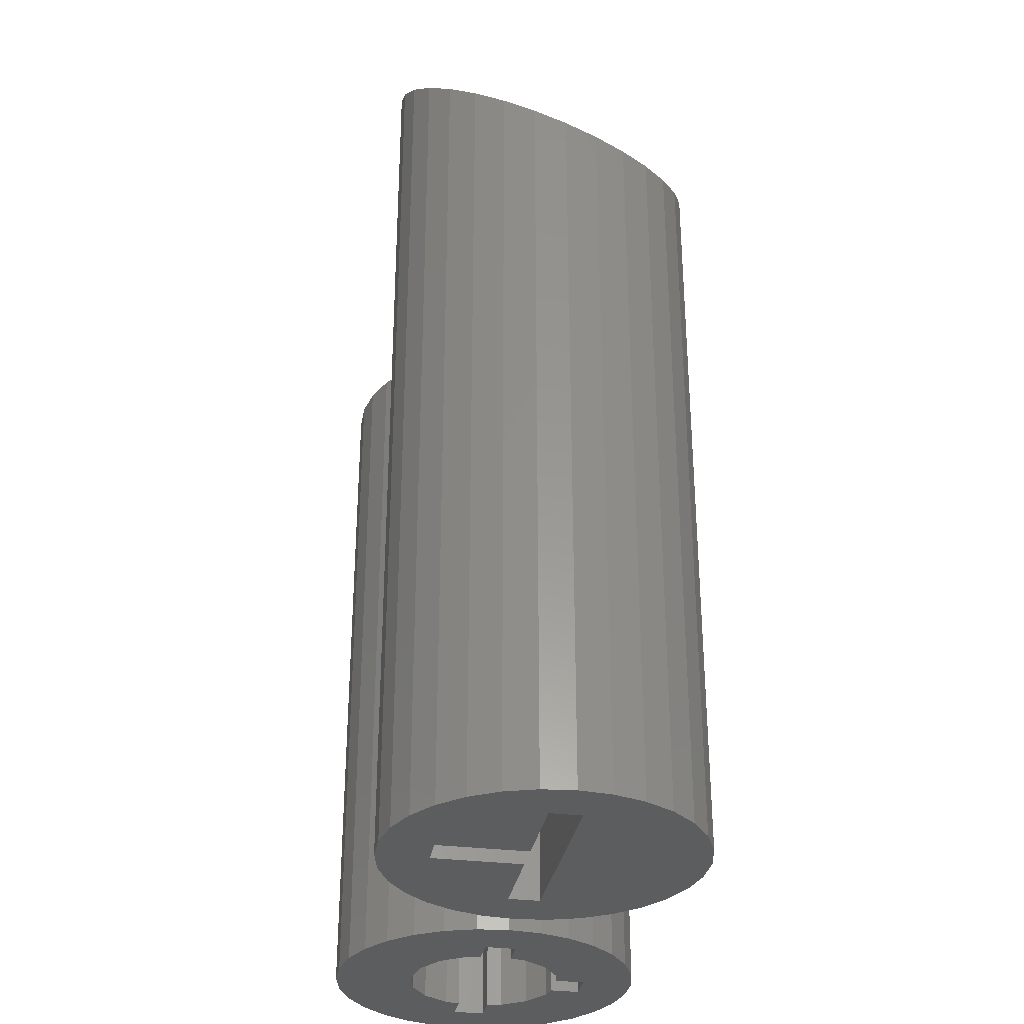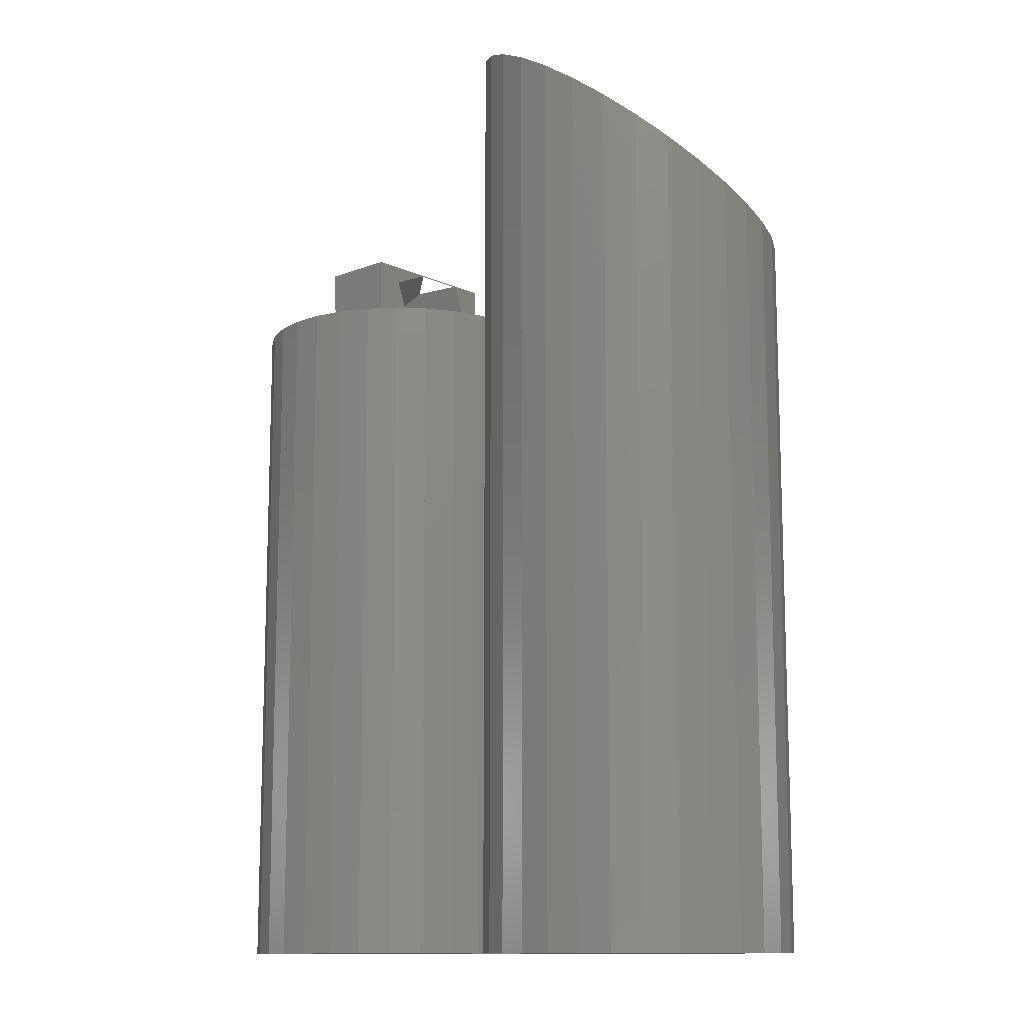
<metadata>
{"format":"stl","ext":"stl","renderer":"f3d","projection":"perspective","resolution":1024,"background":"white","views":[{"elev":-31.6,"azim":80.1,"up":"+Z"},{"elev":-12.1,"azim":42.5,"up":"+Z"}]}
</metadata>
<code>
# stl→obj: 383 verts, 766 faces
v -9.781 2.079 22.21
v -9.809 1.815 40.66
v -9.781 2.079 40.76
v -9.938 0.5885 40.51
v -9.837 1.554 0.3467
v -10 -1.275e-16 40.44
v -10 -5.05e-16 0.3467
v 10 -1.038e-16 45
v 9.781 2.079 0
v 9.781 2.079 45
v 10 -5.275e-16 0
v 1.045 -9.945 22.21
v 3.09 -9.511 45
v 1.045 -9.945 45
v 3.09 -9.511 22.21
v 1.045 9.945 0
v -1.045 9.945 45
v 1.045 9.945 45
v -1.045 9.945 0
v 8.09 -5.878 45
v 9.135 -4.067 0
v 9.135 -4.067 45
v 8.09 -5.878 0
v 8.09 5.878 45
v 6.691 7.431 0
v 6.691 7.431 45
v 8.09 5.878 0
v 9.135 4.067 45
v 9.135 4.067 0
v 9.781 -2.079 0
v 9.781 -2.079 45
v -1.045 -9.945 22.21
v -1.045 -9.945 45
v -9.135 4.067 22.21
v -9.216 3.82 41.53
v -9.135 4.067 41.7
v -1.045 9.945 15.3
v -3.09 9.511 45
v -3.09 9.511 14.14
v 3.09 9.511 0
v 3.532 9.314 45
v 4.525 8.872 0
v 3.09 9.511 45
v 5.434 -8.345 0
v 5 -8.66 22.21
v 5 -8.66 0
v 6.691 -7.431 45
v 5 -8.66 45
v 6.691 -7.431 22.21
v 8.09 -5.878 22.21
v 8.09 -5.878 13.51
v 7.644 -6.373 0
v 4.51 -8.879 0
v -6.691 -7.431 22.21
v -8.09 -5.878 43.23
v -8.09 -5.878 22.21
v -7.896 -6.093 43.45
v -6.691 -7.431 45
v -6.873 -7.23 45
v -8.09 5.878 43.23
v -6.691 7.431 45
v -6.691 7.431 22.21
v -6.856 7.249 44.96
v -6.837 7.27 45
v -8.09 5.878 22.21
v -5.391 8.376 45
v -6.264 7.742 0.3467
v -5 8.66 0.3467
v -5 8.66 45
v -3.09 9.511 22.21
v -4.559 8.857 45
v -3.573 9.296 0.3467
v 4.035 9.09 22.21
v 5 8.66 45
v 5 8.66 22.21
v 5.855 8.039 22.21
v 6.3 7.716 45
v 5.421 8.355 0
v -3.09 -9.511 22.21
v -3.09 -9.511 45
v -5.391 -8.376 45
v -5 -8.66 0.3467
v -5 -8.66 45
v -6.264 -7.742 0.3467
v -9.135 -4.067 22.21
v -9.781 -2.079 40.76
v -9.781 -2.079 22.21
v -9.696 -2.341 40.83
v -9.135 -4.067 41.7
v -4.559 -8.857 45
v -3.573 -9.296 0.3467
v -8.217 5.658 42.98
v -8.994 -4.312 41.85
v -9.938 -0.5891 40.49
v -9.837 -1.554 0.3467
v -9.804 -1.867 40.62
v -9.822 -1.694 40.69
v -9.799 -1.909 40.73
v -10 -5.937e-15 0.3467
v -9.972 -0.2689 40.43
v 2.5 -5.622e-07 45
v 2.5 5 45
v 2.5 -5 45
v -2.011 5 45
v -3 5.658 45
v -6.762 7.249 45
v 2.723e-08 -5 45
v -2.016 -5 45
v -3.877 -6.093 45
v 2.5 5 50
v 2.5 2.872 49.92
v 2.5 3.442 48.44
v 2.5 -0.7721 49.92
v 2.5 -5 50
v 2.5 -3.205 48.84
v 2.5 -1.867 45.37
v 2.5 2.159 47.16
v -2.5 5 47.6
v -2.5 5 50
v -1.562 5 45.17
v 2.5 3.677 47.83
v 2.469 2.837 50
v 1.334 2.668 50
v 2.469 -0.5657 50
v -2.5 -5 50
v 0.553 1.106 50
v -2.5 3.021 47.6
v -2.5 2.34 49.37
v -2.5 -0.3248 50
v -2.5 -0.9212 49.59
v -2.5 -1.644 47.6
v -2.5 -1.163 50
v -2.5 -5 47.6
v -0.8619 2.34 50
v -1.448 -0.9212 50
v -1.562 -5 45.18
v -1.127 -1.694 44.05
v -1.927 3.677 46.12
v -2.267 -3.205 47
v -1.137 -1.909 44.08
v -1.331 3.82 44.58
v -1.158 -2.341 44.13
v -1.059 -0.2689 43.87
v -1.117 1.815 44.02
v -1.41 -4.312 44.78
v -9.838 -1.545 0
v -9.781 -2.079 0
v -10 -5.885e-15 0
v -1.045 -9.945 0
v 1.045 -9.945 0
v 6.691 -7.431 0
v -9.135 -4.067 0
v -3.09 -9.511 0
v 3.09 -9.511 0
v 5 8.66 0
v -8.09 5.878 0
v -6.691 7.431 0
v -6.691 -7.431 0
v -8.09 -5.878 0
v -6.257 -7.747 0
v -5 -8.66 0
v -3.58 -9.292 0
v -3.09 9.511 0
v -6.257 7.747 0
v -5 8.66 0
v -9.781 2.079 0
v -9.135 4.067 0
v -3.58 9.292 0
v -9.838 1.545 0
v -6.667 -1 20
v -6.667 1 0
v -6.667 1 20
v -6.667 -1 0
v -4.801 -1 20
v 0 -5 20
v -1.913 -4.619 20
v -1 4.801 20
v -3.536 -3.536 20
v -4.801 1 20
v -4.619 -1.913 20
v -3.536 3.536 20
v -1.913 4.619 20
v -4.619 1.913 20
v 4.801 -1 20
v 6.667 1 20
v 6.667 -1 20
v 4.801 1 20
v 3.536 -3.536 20
v 4.619 -1.913 20
v 1.913 -4.619 20
v 3.536 3.536 20
v 1 4.801 20
v 4.619 1.913 20
v 1.913 4.619 20
v 1 6.667 20
v -1 6.667 20
v 6.667 -1 0
v 6.667 1 0
v -4.801 -1 0
v 4.801 -1 0
v 4.801 1 0
v -4.801 1 0
v -1 6.667 0
v -1 4.801 0
v 1 4.801 0
v 1 6.667 0
v 4.619 1.913 0
v -4.619 1.913 0
v 1.913 4.619 0
v 3.536 3.536 0
v 1.913 -4.619 0
v 0 -5 0
v -1.913 -4.619 0
v -1.913 4.619 0
v -3.536 3.536 0
v -4.619 -1.913 0
v -3.536 -3.536 0
v 4.619 -1.913 0
v 3.536 -3.536 0
v 31.78 -2.079 21.51
v 32 5.275e-16 -6.46e-32
v 32 3.365e-15 21.51
v 31.78 -2.079 2.546e-16
v 23.05 -9.945 1.218e-15
v 20.95 -9.945 0.9154
v 20.95 -9.945 1.218e-15
v 23.05 -9.945 2.06
v 23.05 -9.945 14.06
v 31.14 4.067 21.51
v 30.09 5.878 -7.198e-16
v 30.09 5.878 21.51
v 31.14 4.067 -4.981e-16
v 28.69 -7.431 21.51
v 30.09 -5.878 7.198e-16
v 30.09 -5.878 21.51
v 28.69 -7.431 9.101e-16
v 31.14 -4.067 4.981e-16
v 31.14 -4.067 21.51
v 31.78 2.079 21.51
v 31.78 2.079 -2.546e-16
v 26.53 -8.872 1.086e-15
v 25.09 -9.511 21.51
v 25.09 -9.511 1.165e-15
v 27 -8.66 21.51
v 27.43 8.345 -1.022e-15
v 27 8.66 21.51
v 27.85 8.039 21.51
v 27 8.66 -1.061e-15
v 29.64 6.373 -7.805e-16
v 28.93 7.162 21.51
v 26.51 8.879 -1.087e-15
v 26.03 9.09 21.51
v 25.09 -9.511 16.74
v 32 7.08e-15 21.51
v 27.42 -8.355 1.023e-15
v 12.07 0.6931 35.47
v 12.22 2.079 -2.546e-16
v 12.16 1.545 -1.893e-16
v 12.22 2.079 35.74
v 12.07 0.6215 35.45
v 12 4.984e-15 35.33
v 12 5.885e-15 -7.207e-31
v 31.78 2.079 47.84
v 32 6.389e-15 48.56
v 23.05 -9.945 57.72
v 25.09 -9.511 56.37
v 20.95 9.945 -1.218e-15
v 23.05 9.945 49.69
v 23.05 9.945 -1.218e-15
v 20.95 9.945 50.89
v 31.14 -4.067 50.7
v 30.09 -5.878 52.03
v 28.69 7.431 47.46
v 28.69 7.431 -9.101e-16
v 30.09 5.878 47.28
v 31.14 4.067 47.41
v 31.78 -2.079 49.52
v 20.95 -9.945 58.92
v 12.86 4.067 -4.981e-16
v 12.52 3 36.31
v 12.86 4.067 57.92
v 12.52 3 54.34
v 12.52 3 55.76
v 12.52 3 58.55
v 18.91 9.511 -1.165e-15
v 18.91 9.511 52.24
v 25.09 9.511 -1.165e-15
v 25.44 9.356 48.55
v 25.09 9.511 48.69
v 27 -8.66 1.061e-15
v 28.69 -7.431 53.46
v 27 -8.66 54.93
v 15.31 -7.431 61.15
v 13.91 -5.878 7.198e-16
v 15.31 -7.431 9.101e-16
v 13.91 -5.878 61.33
v 13.91 5.878 -7.198e-16
v 15.31 7.431 55.15
v 15.31 7.431 -9.101e-16
v 13.91 5.878 56.58
v 16.8 8.512 53.86
v 15.74 7.747 -9.487e-16
v 17 8.66 53.68
v 17 8.66 -1.061e-15
v 18.42 9.292 -1.138e-15
v 17.24 8.766 53.5
v 27 8.66 47.94
v 28.36 7.669 47.55
v 18.91 -9.511 1.165e-15
v 18.91 -9.511 59.92
v 15.74 -7.747 9.487e-16
v 17 -8.66 60.68
v 16.93 -8.609 60.7
v 17 -8.66 1.061e-15
v 12.86 -4.067 4.981e-16
v 12.22 -2.079 35.74
v 12.22 -2.079 2.546e-16
v 12.86 -4.067 61.2
v 12.52 -3 59.3
v 12.52 -3 54.34
v 12.52 -3 36.31
v 12.52 -3 60.97
v 17.08 -8.696 60.65
v 18.42 -9.292 1.138e-15
v 12.07 -0.6931 35.47
v 12.16 -1.545 1.893e-16
v 12 -5.128e-15 35.33
v 12.07 -0.6215 35.45
v 22 -0.3625 42.23
v 22 -2.079 42.45
v 22 -1.252e-16 42.18
v 22 -3 42.81
v 22 2.079 42.45
v 22 3 42.81
v 22 0.3625 42.23
v 22 -3 48.31
v 17 -3 54.43
v 22 -3 55.52
v 17 -3 43.81
v 15.19 -3 59.43
v 13.25 -3 43.81
v 13.84 -3 60.21
v 13.07 3 55.4
v 14.8 3 52.62
v 22 3 53.1
v 14.8 3 57.24
v 22 3.073e-07 54.31
v 13.45 3 58.01
v 15.33 -1 20
v 15.33 1 -1.225e-16
v 15.33 1 20
v 15.33 -1 1.225e-16
v 28.67 -1 1.225e-16
v 28.67 1 20
v 28.67 1 -1.225e-16
v 28.67 -1 20
v 23 -6.667 20
v 21 -6.667 20
v 23 -1 20
v 21 -1 20
v 17.2 1 -1.225e-16
v 26.8 1 -1.225e-16
v 17.2 -1 1.225e-16
v 21 -1 1.225e-16
v 26.8 -1 1.225e-16
v 23 -1 1.225e-16
v 21 -4.801 5.88e-16
v 21 -6.667 8.164e-16
v 23 -4.801 5.88e-16
v 23 -6.667 8.164e-16
v 20.09 -4.619 5.657e-16
v 18.46 -3.536 4.33e-16
v 17.38 -1.913 2.343e-16
v 26.62 -1.913 2.343e-16
v 26.62 1.913 -2.343e-16
v 25.54 -3.536 4.33e-16
v 23.91 -4.619 5.657e-16
v 25.54 3.536 -4.33e-16
v 23.91 4.619 -5.657e-16
v 22 5 -6.123e-16
v 20.09 4.619 -5.657e-16
v 18.46 3.536 -4.33e-16
v 17.38 1.913 -2.343e-16
f 1 2 3
f 4 1 5
f 1 4 2
f 5 6 4
f 6 5 7
f 8 9 10
f 9 8 11
f 12 13 14
f 13 12 15
f 16 17 18
f 17 16 19
f 20 21 22
f 21 20 23
f 24 25 26
f 25 24 27
f 28 27 24
f 27 28 29
f 22 30 31
f 30 22 21
f 32 14 33
f 14 32 12
f 34 35 36
f 3 34 1
f 34 3 35
f 37 38 17
f 38 37 39
f 37 17 19
f 10 29 28
f 29 10 9
f 40 41 42
f 41 40 43
f 44 45 46
f 45 47 48
f 47 45 49
f 47 50 20
f 50 47 49
f 51 52 23
f 20 50 51
f 51 23 20
f 45 53 46
f 15 48 13
f 48 15 45
f 31 11 8
f 11 31 30
f 54 55 56
f 55 54 57
f 58 57 54
f 57 58 59
f 60 61 62
f 61 63 64
f 60 62 65
f 61 60 63
f 66 62 61
f 62 66 67
f 68 66 69
f 66 68 67
f 70 71 38
f 71 70 72
f 70 38 39
f 73 74 75
f 74 73 41
f 41 73 42
f 40 18 43
f 18 40 16
f 76 74 77
f 74 76 75
f 76 77 78
f 79 33 80
f 33 79 32
f 81 82 83
f 82 81 84
f 85 86 87
f 86 85 88
f 88 85 89
f 82 90 83
f 90 82 91
f 90 79 80
f 79 90 91
f 65 92 60
f 36 65 34
f 65 36 92
f 68 71 72
f 71 68 69
f 25 77 26
f 77 25 78
f 56 89 85
f 89 56 93
f 93 56 55
f 54 81 58
f 81 54 84
f 87 94 95
f 96 94 87
f 94 96 97
f 86 96 87
f 96 86 98
f 99 6 7
f 99 100 6
f 95 100 99
f 100 95 94
f 101 8 10
f 101 10 28
f 8 101 31
f 102 28 24
f 31 101 22
f 102 24 26
f 103 22 101
f 102 26 77
f 22 103 20
f 102 77 74
f 102 74 41
f 102 41 43
f 28 102 101
f 20 103 47
f 18 102 43
f 104 18 17
f 18 104 102
f 17 105 104
f 38 105 17
f 71 105 38
f 69 105 71
f 66 105 69
f 106 66 61
f 66 106 105
f 106 61 64
f 47 103 48
f 48 103 13
f 103 14 13
f 107 14 103
f 107 33 14
f 108 33 107
f 108 80 33
f 109 80 108
f 109 90 80
f 109 83 90
f 109 81 83
f 109 58 81
f 58 109 59
f 110 111 112
f 110 113 111
f 113 114 115
f 114 113 110
f 116 101 117
f 103 115 114
f 116 103 101
f 115 103 116
f 110 118 119
f 102 118 110
f 118 102 120
f 120 102 104
f 110 121 102
f 121 110 112
f 117 102 121
f 102 117 101
f 110 122 114
f 122 110 123
f 124 114 122
f 125 124 126
f 124 125 114
f 127 119 118
f 128 119 127
f 128 129 119
f 128 130 129
f 131 130 128
f 131 132 130
f 125 131 133
f 131 125 132
f 119 123 110
f 123 119 134
f 129 134 119
f 134 129 135
f 135 126 134
f 135 125 126
f 125 135 132
f 107 133 136
f 133 107 125
f 107 136 108
f 107 114 125
f 114 107 103
f 130 135 129
f 135 130 132
f 111 124 122
f 124 111 113
f 117 137 116
f 138 117 121
f 117 138 137
f 137 96 116
f 96 137 97
f 121 123 134
f 123 111 122
f 127 134 128
f 123 112 111
f 138 134 127
f 123 121 112
f 134 138 121
f 131 113 115
f 126 113 131
f 113 126 124
f 131 115 139
f 126 131 134
f 134 131 128
f 116 139 115
f 116 140 139
f 96 140 116
f 140 96 98
f 104 141 120
f 105 141 104
f 36 105 92
f 35 105 36
f 105 35 141
f 140 88 142
f 98 88 140
f 88 98 86
f 143 97 137
f 143 94 97
f 94 143 100
f 106 64 63
f 4 144 2
f 144 4 143
f 4 100 143
f 100 4 6
f 60 106 63
f 106 60 105
f 105 60 92
f 145 108 136
f 93 108 145
f 108 93 109
f 109 55 57
f 109 93 55
f 142 93 145
f 142 89 93
f 89 142 88
f 59 109 57
f 35 144 141
f 3 144 35
f 144 3 2
f 144 138 141
f 143 138 144
f 138 143 137
f 138 120 141
f 120 138 118
f 118 138 127
f 142 139 140
f 139 142 145
f 136 139 145
f 139 133 131
f 133 139 136
f 87 146 147
f 146 99 148
f 146 95 99
f 95 146 87
f 149 12 32
f 12 149 150
f 49 51 50
f 151 51 49
f 51 151 52
f 152 87 147
f 87 152 85
f 153 32 79
f 32 153 149
f 53 15 154
f 15 53 45
f 78 75 76
f 75 78 155
f 42 75 155
f 75 42 73
f 156 62 157
f 62 156 65
f 158 56 159
f 56 158 54
f 160 54 158
f 160 82 84
f 82 160 161
f 84 54 160
f 79 162 153
f 150 15 12
f 15 150 154
f 19 39 37
f 39 19 163
f 39 163 70
f 164 68 165
f 68 164 67
f 67 164 62
f 166 34 167
f 34 166 1
f 168 72 70
f 168 68 72
f 68 168 165
f 163 168 70
f 159 85 152
f 85 159 56
f 162 82 161
f 91 162 79
f 82 162 91
f 44 49 45
f 49 44 151
f 167 65 156
f 65 167 34
f 157 62 164
f 166 169 1
f 169 5 1
f 169 7 5
f 148 7 169
f 7 148 99
f 170 171 172
f 171 170 173
f 174 175 176
f 175 174 177
f 174 176 178
f 179 177 174
f 174 178 180
f 181 177 179
f 177 181 182
f 181 179 183
f 170 179 174
f 179 170 172
f 184 185 186
f 184 187 185
f 188 184 189
f 190 184 188
f 175 184 190
f 191 187 192
f 177 184 175
f 187 191 193
f 191 192 194
f 184 192 187
f 184 177 192
f 192 177 195
f 195 177 196
f 197 185 198
f 185 197 186
f 199 170 174
f 170 199 173
f 197 184 186
f 184 197 200
f 201 185 187
f 185 201 198
f 171 179 172
f 179 171 202
f 177 203 196
f 203 177 204
f 205 195 206
f 195 205 192
f 203 195 196
f 195 203 206
f 201 193 207
f 193 201 187
f 179 208 183
f 208 179 202
f 205 194 192
f 194 205 209
f 207 191 210
f 191 207 193
f 211 175 190
f 175 211 212
f 212 176 175
f 176 212 213
f 209 191 194
f 191 209 210
f 214 177 182
f 177 214 204
f 215 182 181
f 182 215 214
f 180 199 174
f 199 180 216
f 213 178 176
f 178 213 217
f 214 203 204
f 165 203 214
f 203 163 19
f 165 214 215
f 203 168 163
f 156 215 208
f 171 208 202
f 203 165 168
f 215 164 165
f 167 208 171
f 215 157 164
f 216 152 173
f 147 173 152
f 173 148 171
f 146 173 147
f 166 171 169
f 148 173 146
f 215 156 157
f 208 167 156
f 171 166 167
f 171 148 169
f 197 11 30
f 197 30 21
f 198 11 197
f 218 21 23
f 11 198 9
f 219 23 52
f 219 52 151
f 9 198 29
f 207 29 198
f 219 151 44
f 211 44 46
f 23 219 218
f 197 218 200
f 211 46 53
f 21 218 197
f 211 53 154
f 44 211 219
f 150 211 154
f 150 212 211
f 149 212 150
f 149 213 212
f 153 213 149
f 162 213 153
f 161 213 162
f 213 161 217
f 160 217 161
f 158 217 160
f 159 217 158
f 217 159 216
f 152 216 159
f 216 173 199
f 29 207 27
f 210 27 207
f 25 210 78
f 207 198 201
f 27 210 25
f 209 78 210
f 78 209 155
f 155 209 42
f 206 42 209
f 42 206 40
f 206 209 205
f 40 206 16
f 203 16 206
f 16 203 19
f 178 216 180
f 216 178 217
f 183 215 181
f 215 183 208
f 219 189 218
f 189 219 188
f 219 190 188
f 190 219 211
f 218 184 200
f 184 218 189
f 220 221 222
f 221 220 223
f 224 225 226
f 225 224 227
f 227 224 228
f 229 230 231
f 230 229 232
f 233 234 235
f 234 233 236
f 235 237 238
f 237 235 234
f 239 232 229
f 232 239 240
f 238 223 220
f 223 238 237
f 241 242 243
f 242 241 244
f 245 246 247
f 246 245 248
f 231 249 250
f 249 231 230
f 251 246 248
f 246 251 252
f 222 240 239
f 240 222 221
f 243 228 224
f 228 243 253
f 253 243 242
f 254 220 222
f 239 254 222
f 255 233 244
f 233 255 236
f 256 257 258
f 257 256 259
f 258 260 256
f 261 258 262
f 258 261 260
f 263 254 239
f 254 263 264
f 265 253 266
f 253 265 228
f 228 265 227
f 267 268 269
f 268 267 270
f 235 271 272
f 271 235 238
f 273 250 274
f 275 250 273
f 250 275 231
f 274 250 249
f 229 275 276
f 275 229 231
f 238 277 271
f 277 238 220
f 225 265 278
f 265 225 227
f 225 278 226
f 279 280 281
f 259 279 257
f 279 259 280
f 282 281 280
f 283 281 282
f 281 283 284
f 270 285 286
f 285 270 267
f 239 276 263
f 276 239 229
f 287 288 251
f 288 287 289
f 244 290 255
f 244 291 292
f 291 244 233
f 233 272 291
f 272 233 235
f 244 241 290
f 242 292 266
f 292 242 244
f 242 266 253
f 220 264 277
f 264 220 254
f 293 294 295
f 294 293 296
f 297 298 299
f 298 297 300
f 301 299 298
f 299 301 302
f 303 302 301
f 302 303 304
f 286 305 306
f 305 286 285
f 252 307 246
f 307 252 288
f 288 252 251
f 269 289 287
f 289 269 268
f 308 245 247
f 246 308 247
f 308 246 307
f 309 278 310
f 278 309 226
f 311 312 313
f 312 311 314
f 315 316 317
f 318 319 320
f 316 315 321
f 318 321 315
f 321 318 320
f 319 318 322
f 314 323 312
f 323 314 324
f 324 310 323
f 310 324 309
f 279 300 297
f 300 279 281
f 306 304 303
f 304 306 305
f 245 273 274
f 273 245 308
f 294 318 315
f 318 294 296
f 295 313 293
f 313 295 311
f 317 325 326
f 325 317 316
f 262 327 261
f 326 327 262
f 327 326 328
f 328 326 325
f 329 316 330
f 329 325 316
f 325 329 328
f 331 328 329
f 328 331 327
f 330 321 332
f 321 330 316
f 280 333 334
f 333 280 259
f 260 331 335
f 327 260 261
f 260 327 331
f 259 335 333
f 256 335 259
f 335 256 260
f 336 337 338
f 336 339 337
f 321 339 332
f 332 339 336
f 337 340 338
f 337 320 340
f 341 320 337
f 341 321 320
f 339 321 341
f 340 319 342
f 319 340 320
f 282 343 283
f 282 344 343
f 280 344 282
f 344 280 334
f 344 345 346
f 345 344 334
f 338 347 336
f 336 334 333
f 336 333 335
f 334 336 345
f 329 335 331
f 335 329 336
f 336 329 330
f 336 330 332
f 345 336 347
f 347 264 263
f 345 263 276
f 264 347 277
f 345 276 275
f 338 277 347
f 345 275 273
f 277 338 271
f 345 273 308
f 345 308 307
f 271 338 272
f 345 307 288
f 345 288 289
f 272 338 291
f 345 289 268
f 263 345 347
f 291 338 292
f 270 345 268
f 286 345 270
f 306 345 286
f 301 306 303
f 306 301 345
f 346 301 298
f 301 346 345
f 300 346 298
f 281 346 300
f 346 281 348
f 348 281 284
f 292 338 266
f 266 338 265
f 338 278 265
f 338 310 278
f 338 323 310
f 313 323 338
f 323 313 312
f 340 313 338
f 313 340 293
f 340 296 293
f 342 296 340
f 342 318 296
f 318 342 322
f 337 339 341
f 322 342 319
f 344 346 348
f 283 348 284
f 343 348 283
f 348 343 344
f 349 350 351
f 350 349 352
f 353 354 355
f 354 353 356
f 357 358 359
f 359 354 356
f 360 359 358
f 360 354 359
f 351 360 349
f 360 351 354
f 361 351 350
f 351 361 354
f 362 354 361
f 354 362 355
f 363 360 364
f 360 363 349
f 349 363 352
f 365 356 353
f 356 365 359
f 359 365 366
f 360 367 364
f 358 367 360
f 367 358 368
f 369 359 366
f 357 369 370
f 369 357 359
f 370 358 357
f 358 370 368
f 224 368 370
f 226 368 224
f 309 368 226
f 324 368 309
f 368 371 367
f 314 368 324
f 368 314 371
f 371 314 372
f 311 372 314
f 295 372 311
f 294 372 295
f 372 294 373
f 373 352 363
f 315 373 294
f 353 221 223
f 353 223 237
f 355 221 353
f 374 237 234
f 221 355 240
f 375 232 355
f 376 234 236
f 240 355 232
f 232 375 230
f 376 236 255
f 377 255 290
f 234 376 374
f 353 374 365
f 377 290 241
f 237 374 353
f 370 241 243
f 255 377 376
f 370 243 224
f 241 370 377
f 377 370 369
f 378 230 375
f 230 378 249
f 274 378 245
f 375 355 362
f 249 378 274
f 379 245 378
f 245 379 248
f 248 379 251
f 251 379 287
f 379 269 287
f 380 269 379
f 380 267 269
f 381 267 380
f 381 285 267
f 304 381 382
f 381 305 285
f 297 382 383
f 350 383 361
f 381 304 305
f 382 302 304
f 279 383 350
f 382 299 302
f 373 315 352
f 317 352 315
f 352 262 350
f 326 352 317
f 257 350 258
f 262 352 326
f 382 297 299
f 383 279 297
f 350 257 279
f 350 262 258
f 366 374 376
f 366 376 377
f 366 377 369
f 374 366 365
f 371 364 367
f 372 364 371
f 373 364 372
f 364 373 363
f 362 378 375
f 362 379 378
f 362 380 379
f 362 381 380
f 361 381 362
f 381 361 382
f 382 361 383

</code>
